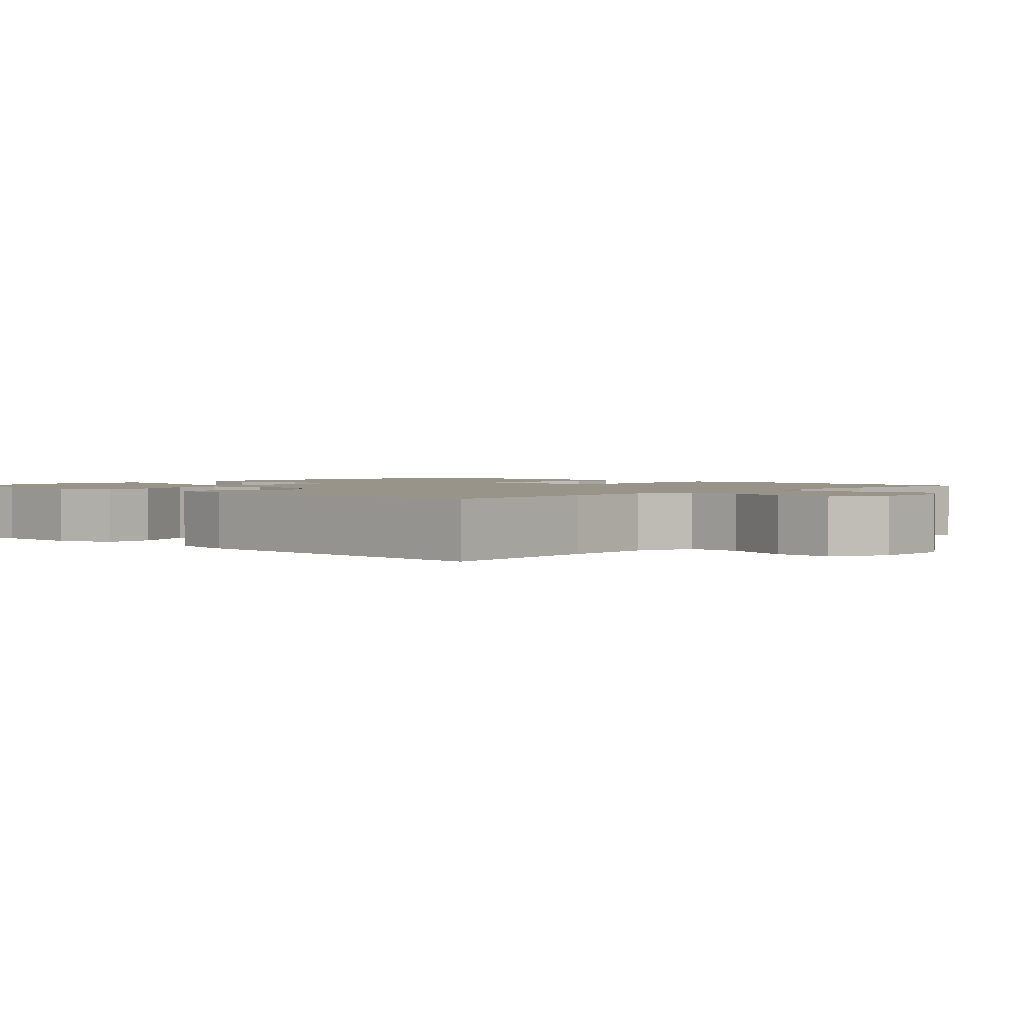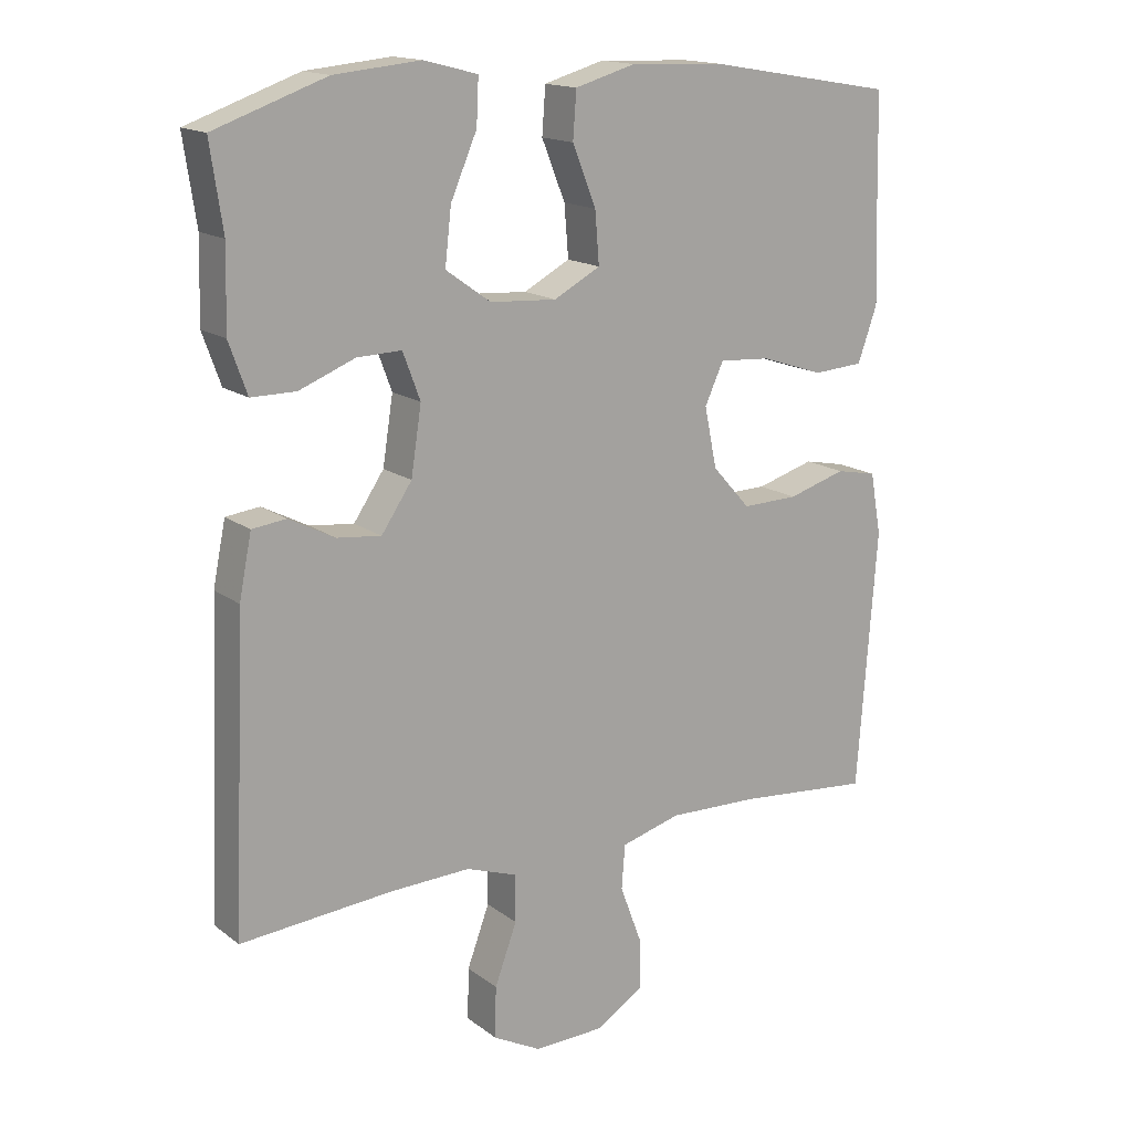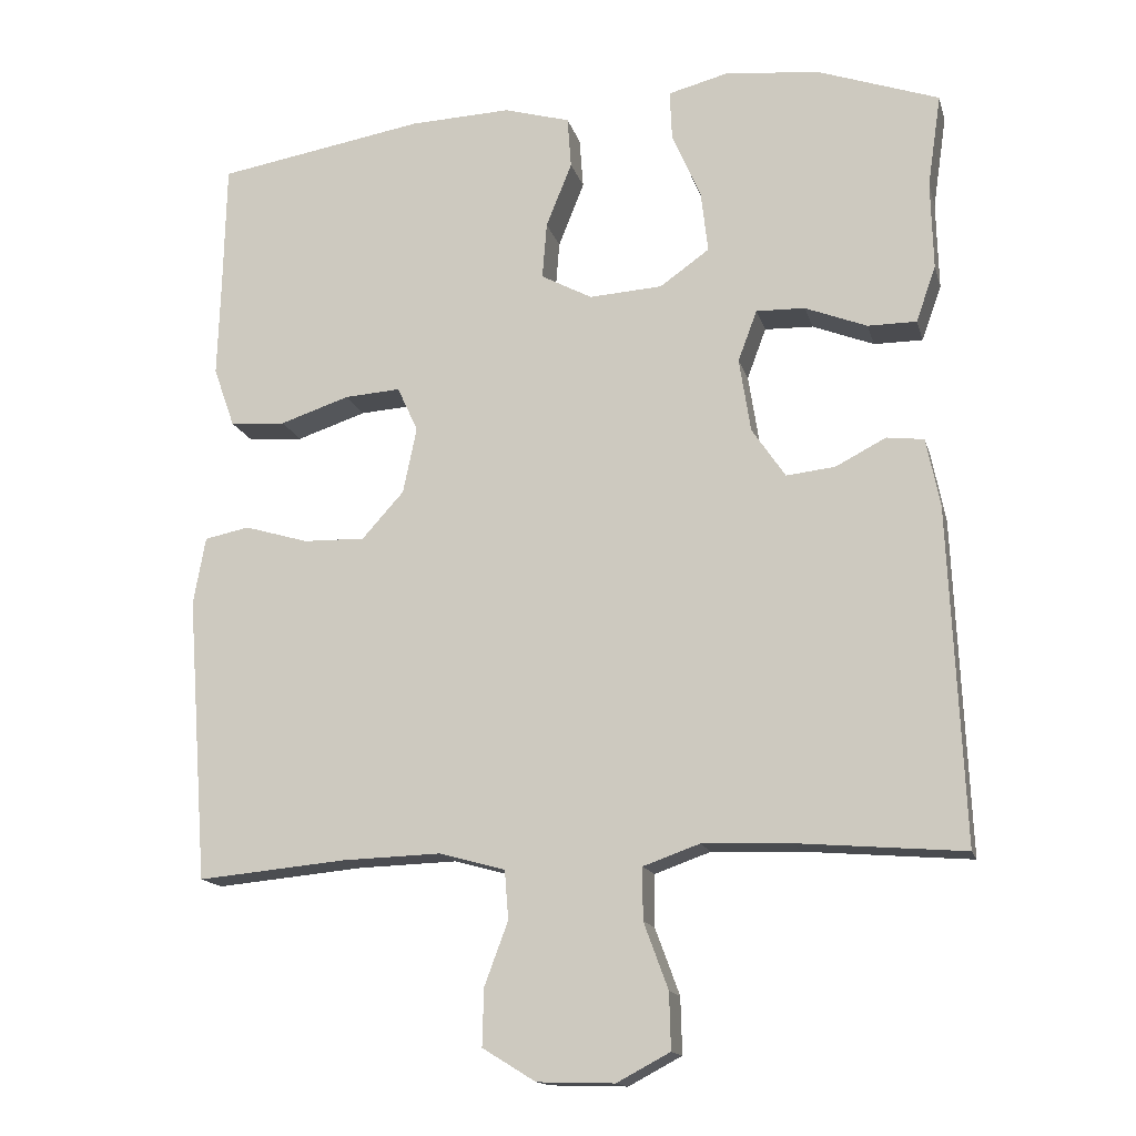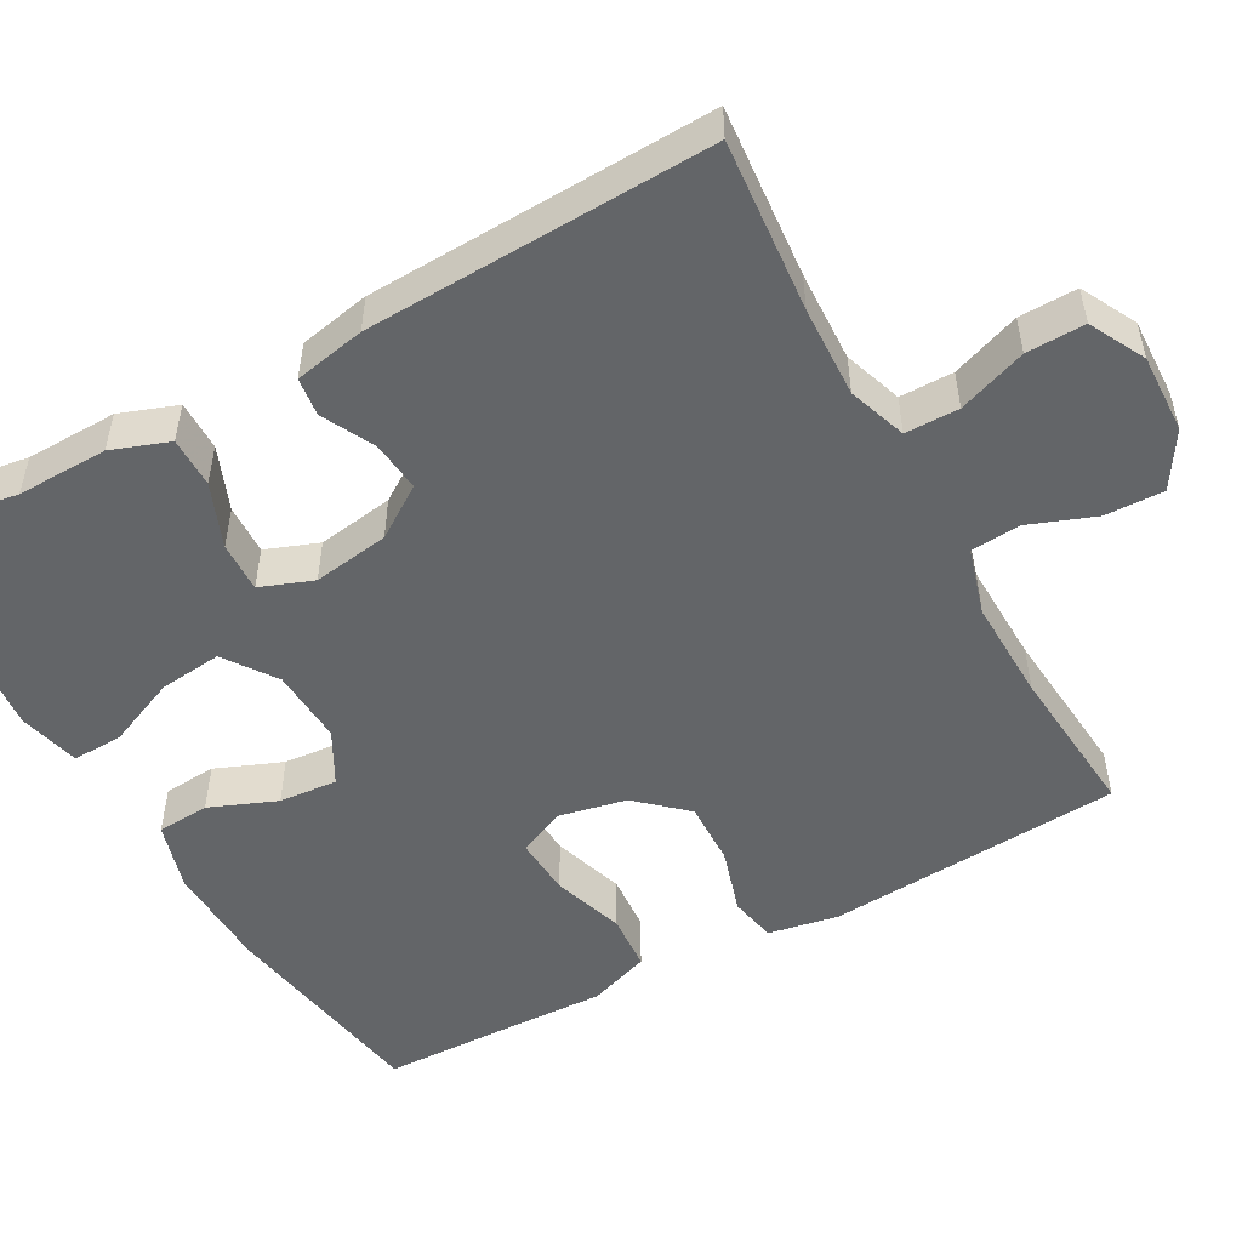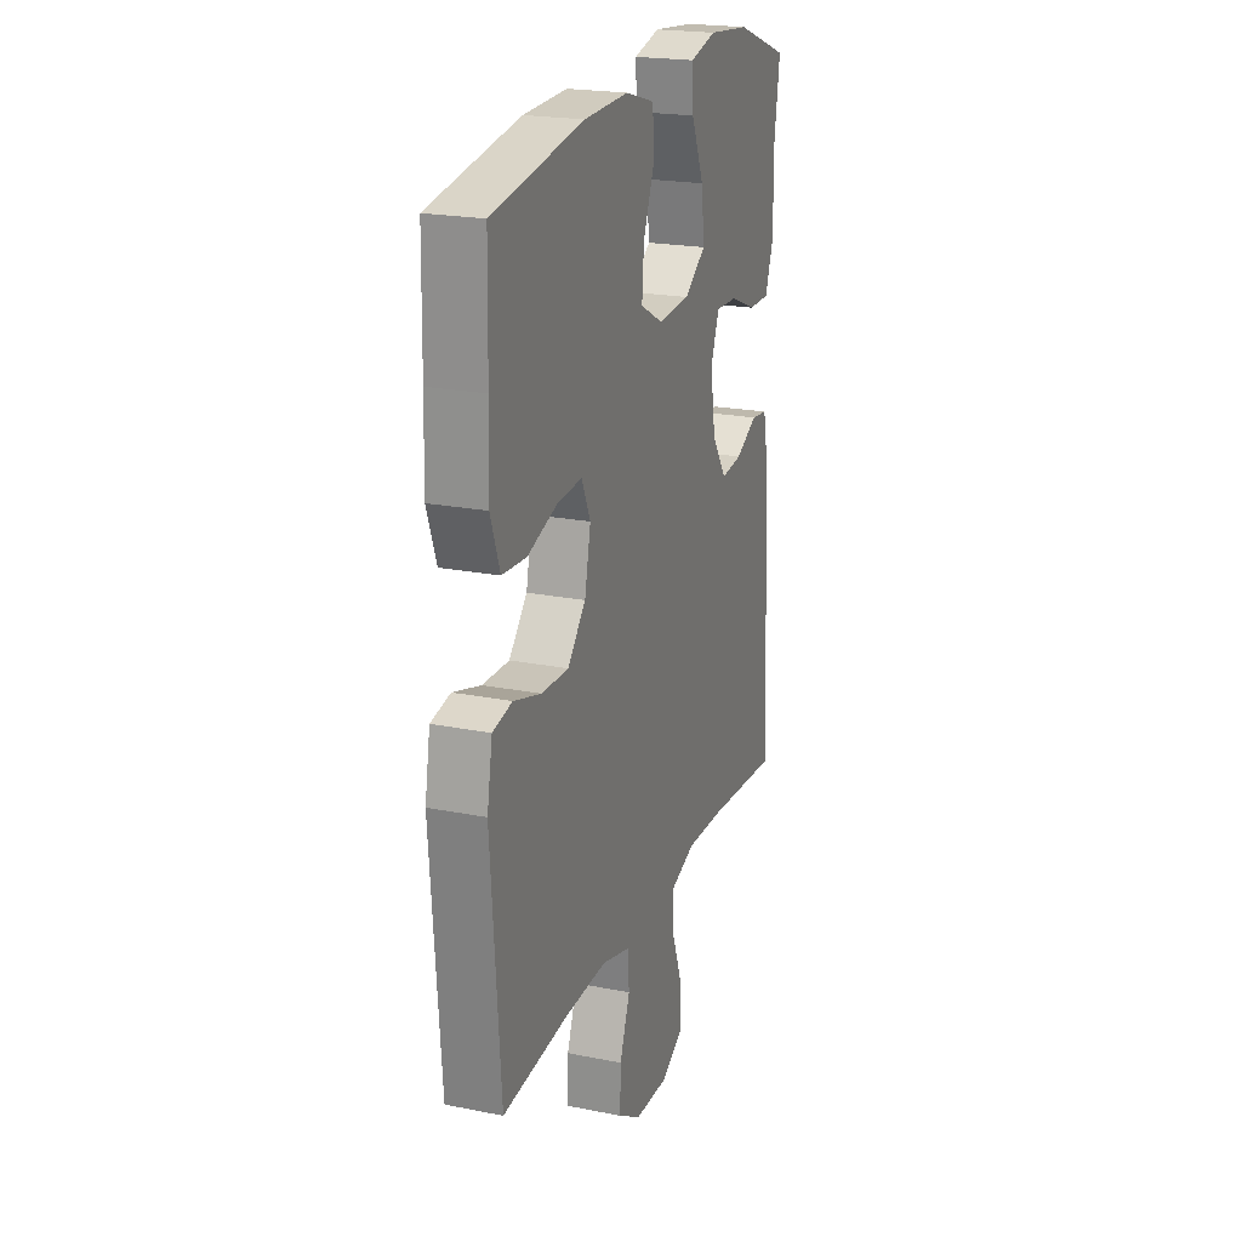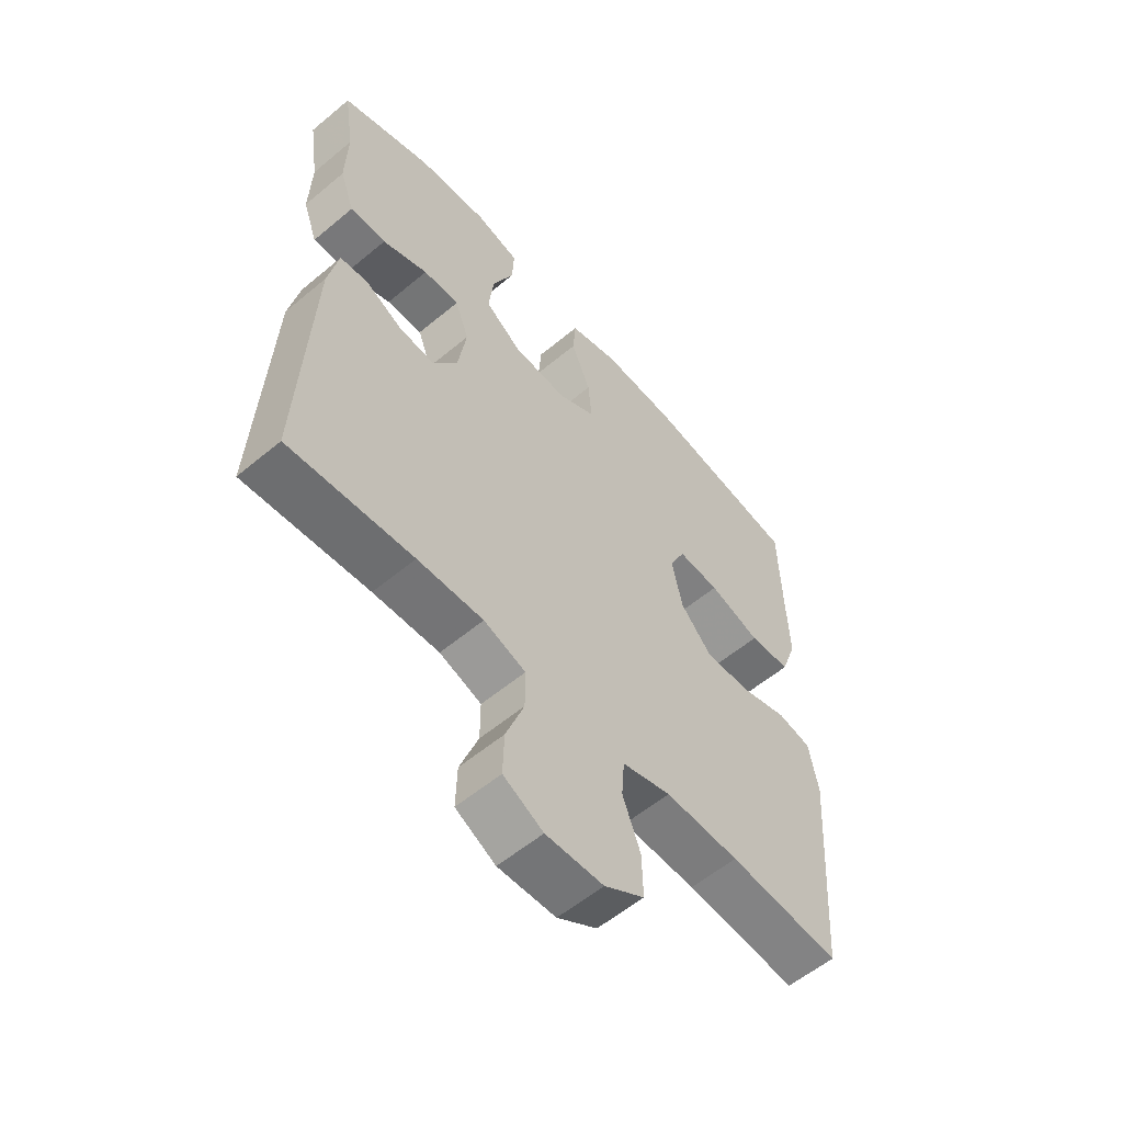
<metadata>
{"format":"obj","ext":"obj","renderer":"f3d","projection":"perspective","resolution":1024,"background":"white","views":[{"elev":1.8,"azim":132.9,"up":"+Y"},{"elev":15.9,"azim":146.1,"up":"+Z"},{"elev":-15.2,"azim":14.0,"up":"+Z"},{"elev":-51.4,"azim":118.7,"up":"+Y"},{"elev":21.4,"azim":-70.5,"up":"+Z"},{"elev":-57.6,"azim":130.9,"up":"+Z"}]}
</metadata>
<code>
v -0.5 0.07 0.5
v -0.226 0.07 0.546
v -0.093 0.07 0.551
v -0.006 0.07 0.526
v -0.001 0.07 0.459
v -0.035 0.07 0.374
v -0.041 0.07 0.3
v 0.026 0.07 0.264
v 0.122 0.07 0.27
v 0.187 0.07 0.316
v 0.178 0.07 0.396
v 0.14 0.07 0.484
v 0.137 0.07 0.549
v 0.215 0.07 0.569
v 0.339 0.07 0.557
v 0.5 0.07 0.5
v 0.482 0.07 0.378
v 0.485 0.07 0.262
v 0.459 0.07 0.189
v 0.395 0.07 0.189
v 0.314 0.07 0.221
v 0.25 0.07 0.223
v 0.225 0.07 0.156
v 0.24 0.07 0.059
v 0.284 0.07 -0.006
v 0.348 0.07 0.001
v 0.414 0.07 0.035
v 0.463 0.07 0.029
v 0.481 0.07 -0.061
v 0.5 0.07 -0.5
v 0.281 0.07 -0.482
v 0.165 0.07 -0.478
v 0.091 0.07 -0.504
v 0.091 0.07 -0.572
v 0.123 0.07 -0.659
v 0.125 0.07 -0.733
v 0.055 0.07 -0.77
v -0.046 0.07 -0.767
v -0.116 0.07 -0.724
v -0.114 0.07 -0.649
v -0.083 0.07 -0.566
v -0.088 0.07 -0.502
v -0.174 0.07 -0.478
v -0.304 0.07 -0.482
v -0.5 0.07 -0.5
v -0.528 0.07 -0.125
v -0.512 0.07 -0.036
v -0.453 0.07 -0.024
v -0.369 0.07 -0.049
v -0.288 0.07 -0.051
v -0.233 0.07 0.01
v -0.215 0.07 0.097
v -0.242 0.07 0.156
v -0.316 0.07 0.151
v -0.407 0.07 0.121
v -0.48 0.07 0.126
v -0.508 0.07 0.205
v -0.504 0.07 0.326
v -0.5 0 0.5
v -0.226 0 0.546
v -0.093 0 0.551
v -0.006 0 0.526
v -0.001 0 0.459
v -0.035 0 0.374
v -0.041 0 0.3
v 0.026 0 0.264
v 0.122 0 0.27
v 0.187 0 0.316
v 0.178 0 0.396
v 0.14 0 0.484
v 0.137 0 0.549
v 0.215 0 0.569
v 0.339 0 0.557
v 0.5 0 0.5
v 0.482 0 0.378
v 0.485 0 0.262
v 0.459 0 0.189
v 0.395 0 0.189
v 0.314 0 0.221
v 0.25 0 0.223
v 0.225 0 0.156
v 0.24 0 0.059
v 0.284 0 -0.006
v 0.348 0 0.001
v 0.414 0 0.035
v 0.463 0 0.029
v 0.481 0 -0.061
v 0.5 0 -0.5
v 0.281 0 -0.482
v 0.165 0 -0.478
v 0.091 0 -0.504
v 0.091 0 -0.572
v 0.123 0 -0.659
v 0.125 0 -0.733
v 0.055 0 -0.77
v -0.046 0 -0.767
v -0.116 0 -0.724
v -0.114 0 -0.649
v -0.083 0 -0.566
v -0.088 0 -0.502
v -0.174 0 -0.478
v -0.304 0 -0.482
v -0.5 0 -0.5
v -0.528 0 -0.125
v -0.512 0 -0.036
v -0.453 0 -0.024
v -0.369 0 -0.049
v -0.288 0 -0.051
v -0.233 0 0.01
v -0.215 0 0.097
v -0.242 0 0.156
v -0.316 0 0.151
v -0.407 0 0.121
v -0.48 0 0.126
v -0.508 0 0.205
v -0.504 0 0.326
f 55 56 57 58
f 54 55 58 1
f 53 54 1 2
f 52 53 2 3
f 51 52 3 4
f 46 47 48 49
f 44 45 46 49
f 43 44 49 50
f 42 43 50 51
f 38 39 40 41
f 38 41 42
f 37 38 42
f 34 35 36 37
f 33 34 37 42
f 32 33 42 51
f 28 29 30 31
f 26 27 28 31
f 25 26 31 32
f 24 25 32 51
f 18 19 20 21
f 17 18 21 22
f 16 17 22
f 15 16 22
f 14 15 22 23
f 11 12 13 14
f 10 11 14 23
f 51 4 5 6
f 51 6 7
f 24 51 7 8
f 9 10 23 24
f 8 9 24
f 116 115 114 113
f 59 116 113 112
f 60 59 112 111
f 61 60 111 110
f 62 61 110 109
f 107 106 105 104
f 107 104 103 102
f 108 107 102 101
f 109 108 101 100
f 99 98 97 96
f 100 99 96
f 100 96 95
f 95 94 93 92
f 100 95 92 91
f 109 100 91 90
f 89 88 87 86
f 89 86 85 84
f 90 89 84 83
f 109 90 83 82
f 79 78 77 76
f 80 79 76 75
f 80 75 74
f 80 74 73
f 81 80 73 72
f 72 71 70 69
f 81 72 69 68
f 64 63 62 109
f 65 64 109
f 66 65 109 82
f 82 81 68 67
f 82 67 66
f 1 59 60 2
f 2 60 61 3
f 3 61 62 4
f 4 62 63 5
f 5 63 64 6
f 6 64 65 7
f 7 65 66 8
f 8 66 67 9
f 9 67 68 10
f 10 68 69 11
f 11 69 70 12
f 12 70 71 13
f 13 71 72 14
f 14 72 73 15
f 15 73 74 16
f 16 74 75 17
f 17 75 76 18
f 18 76 77 19
f 19 77 78 20
f 20 78 79 21
f 21 79 80 22
f 22 80 81 23
f 23 81 82 24
f 24 82 83 25
f 25 83 84 26
f 26 84 85 27
f 27 85 86 28
f 28 86 87 29
f 29 87 88 30
f 30 88 89 31
f 31 89 90 32
f 32 90 91 33
f 33 91 92 34
f 34 92 93 35
f 35 93 94 36
f 36 94 95 37
f 37 95 96 38
f 38 96 97 39
f 39 97 98 40
f 40 98 99 41
f 41 99 100 42
f 42 100 101 43
f 43 101 102 44
f 44 102 103 45
f 45 103 104 46
f 46 104 105 47
f 47 105 106 48
f 48 106 107 49
f 49 107 108 50
f 50 108 109 51
f 51 109 110 52
f 52 110 111 53
f 53 111 112 54
f 54 112 113 55
f 55 113 114 56
f 56 114 115 57
f 57 115 116 58
f 58 116 59 1

</code>
